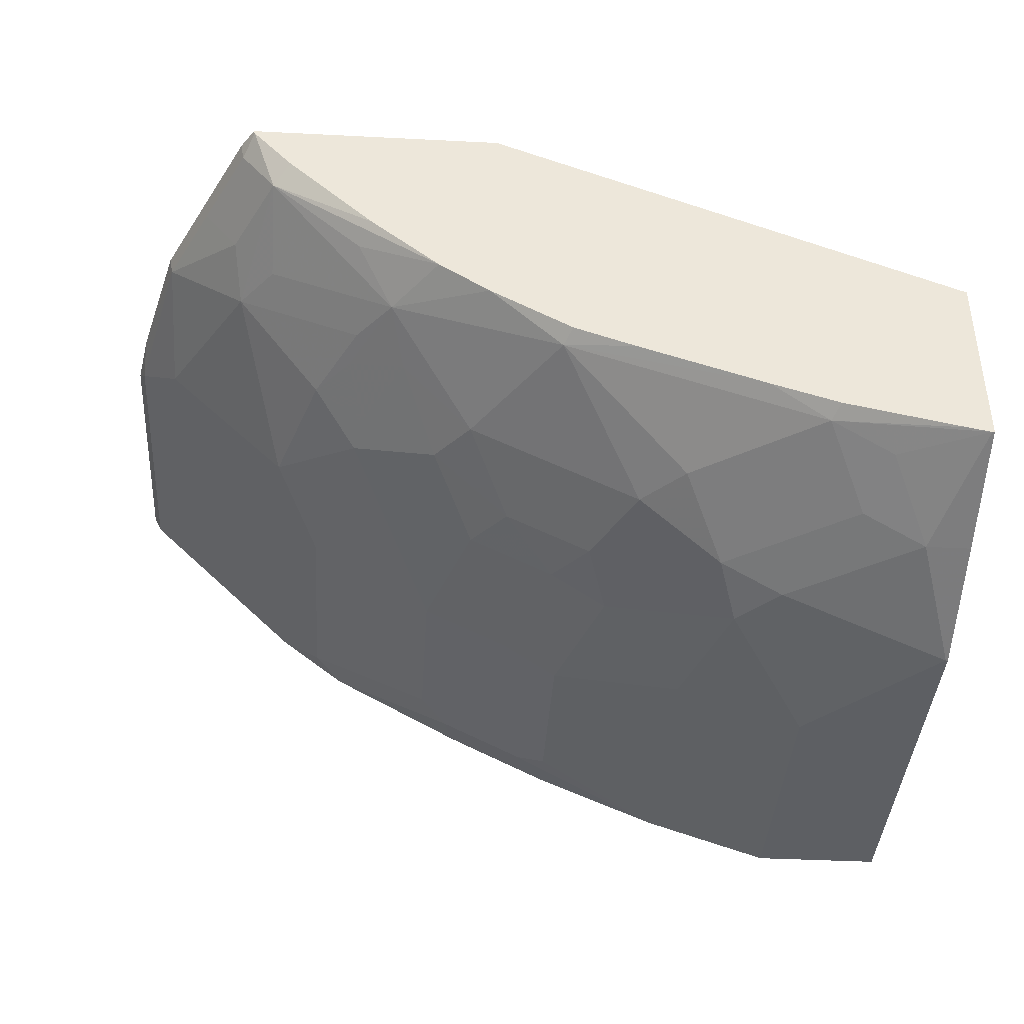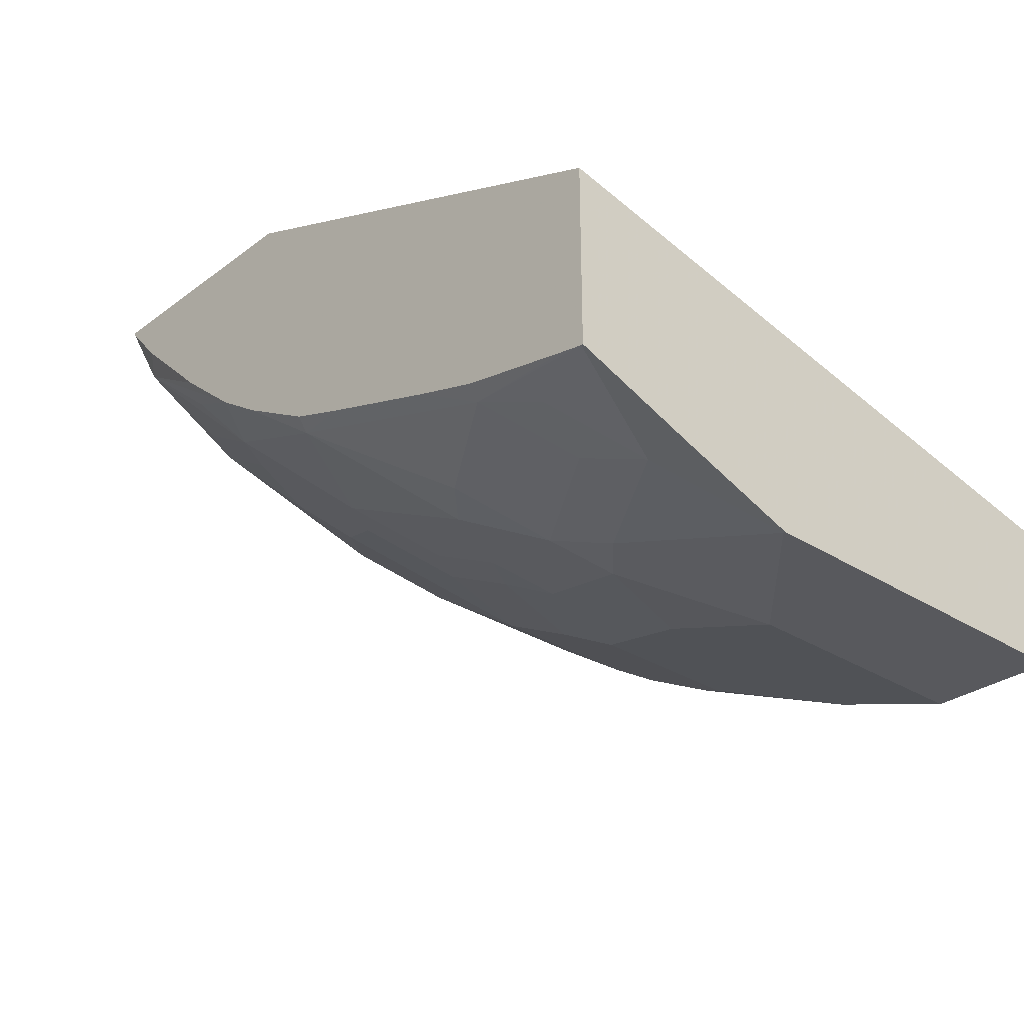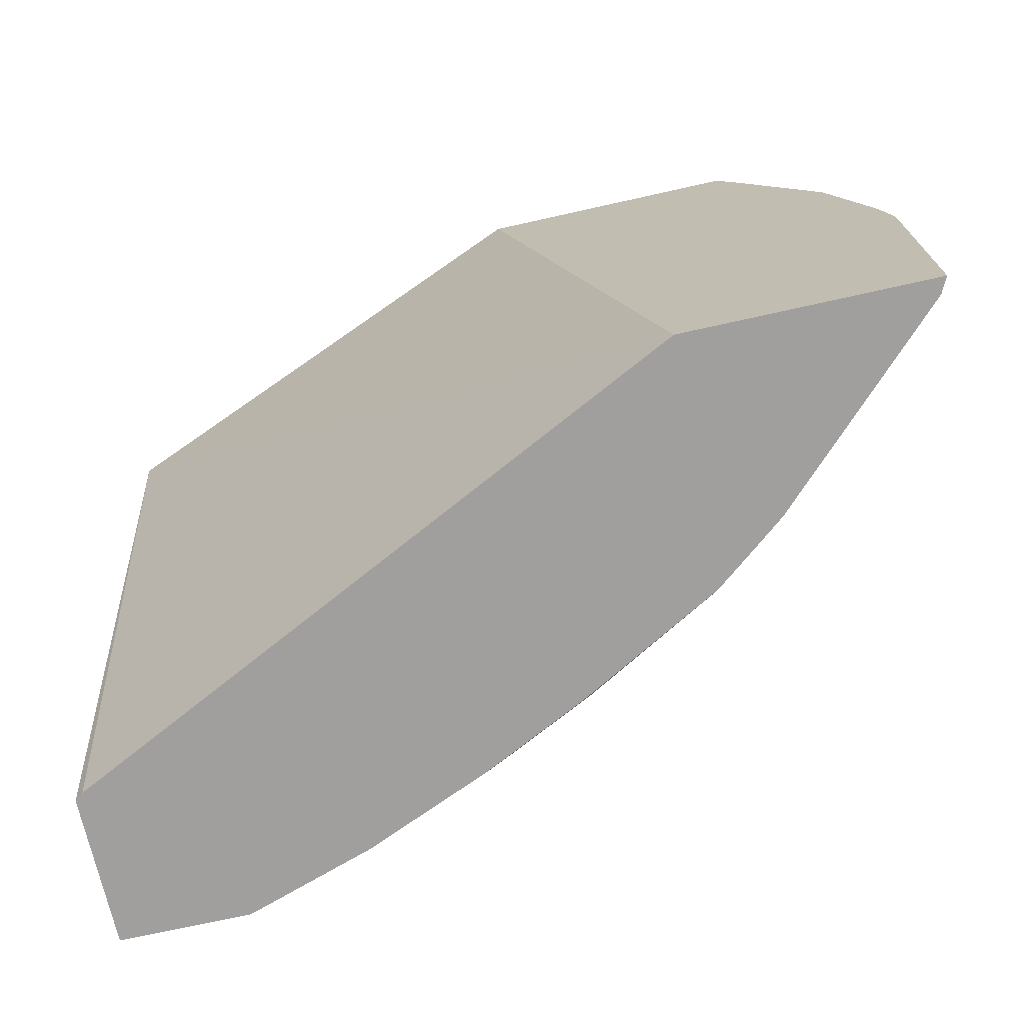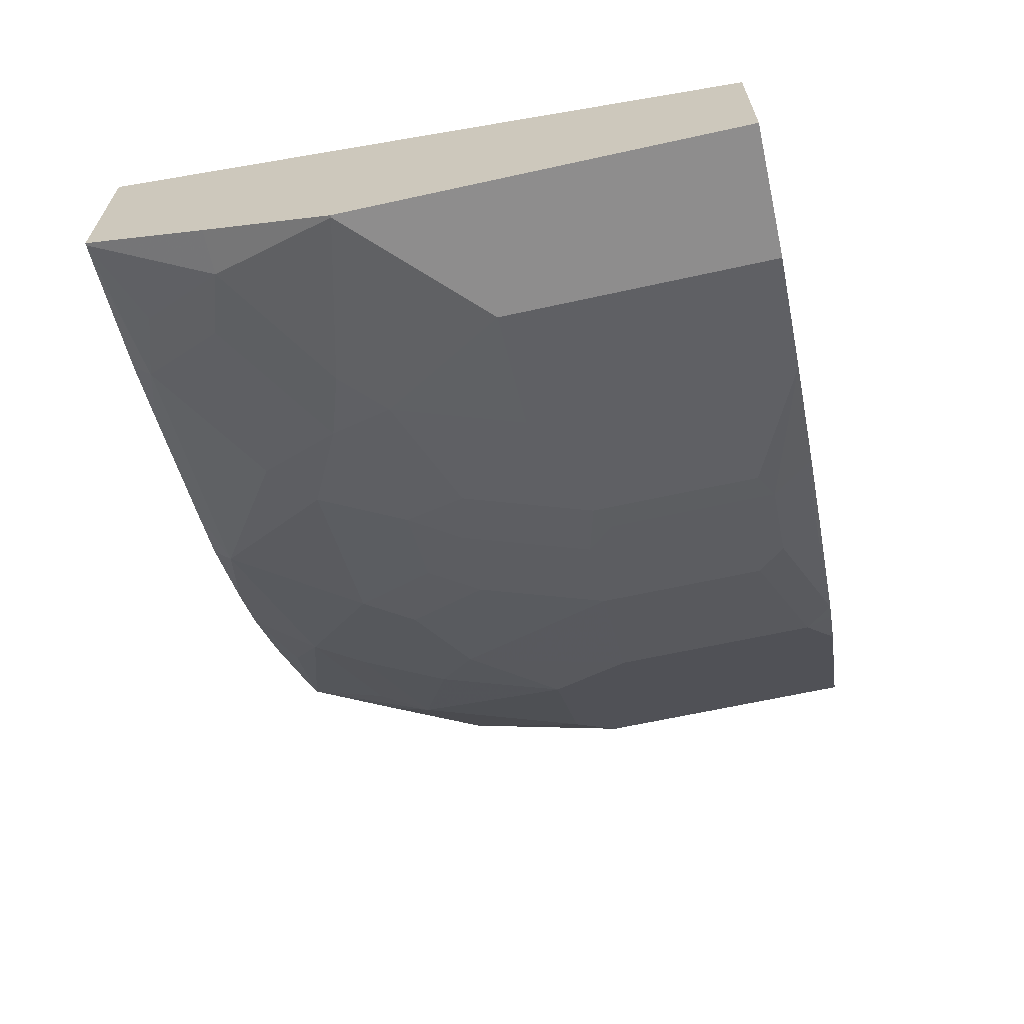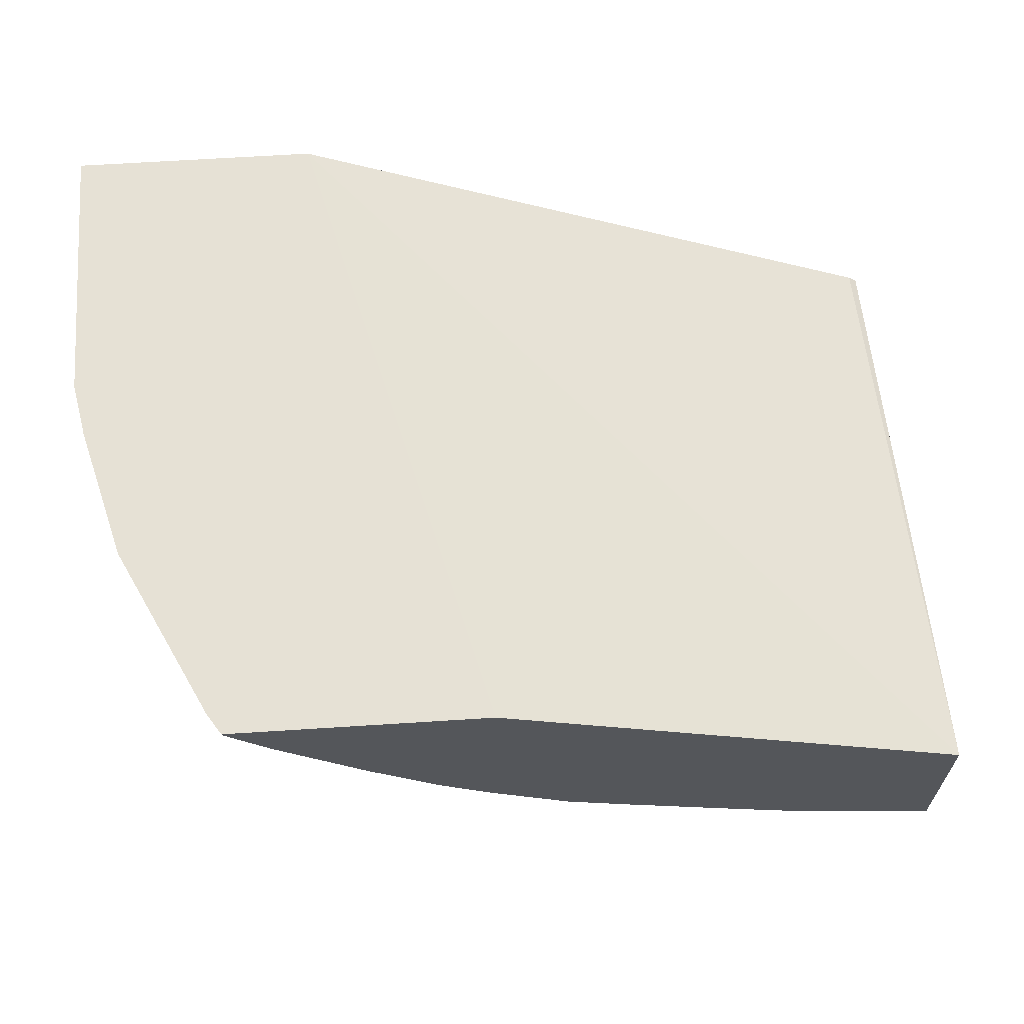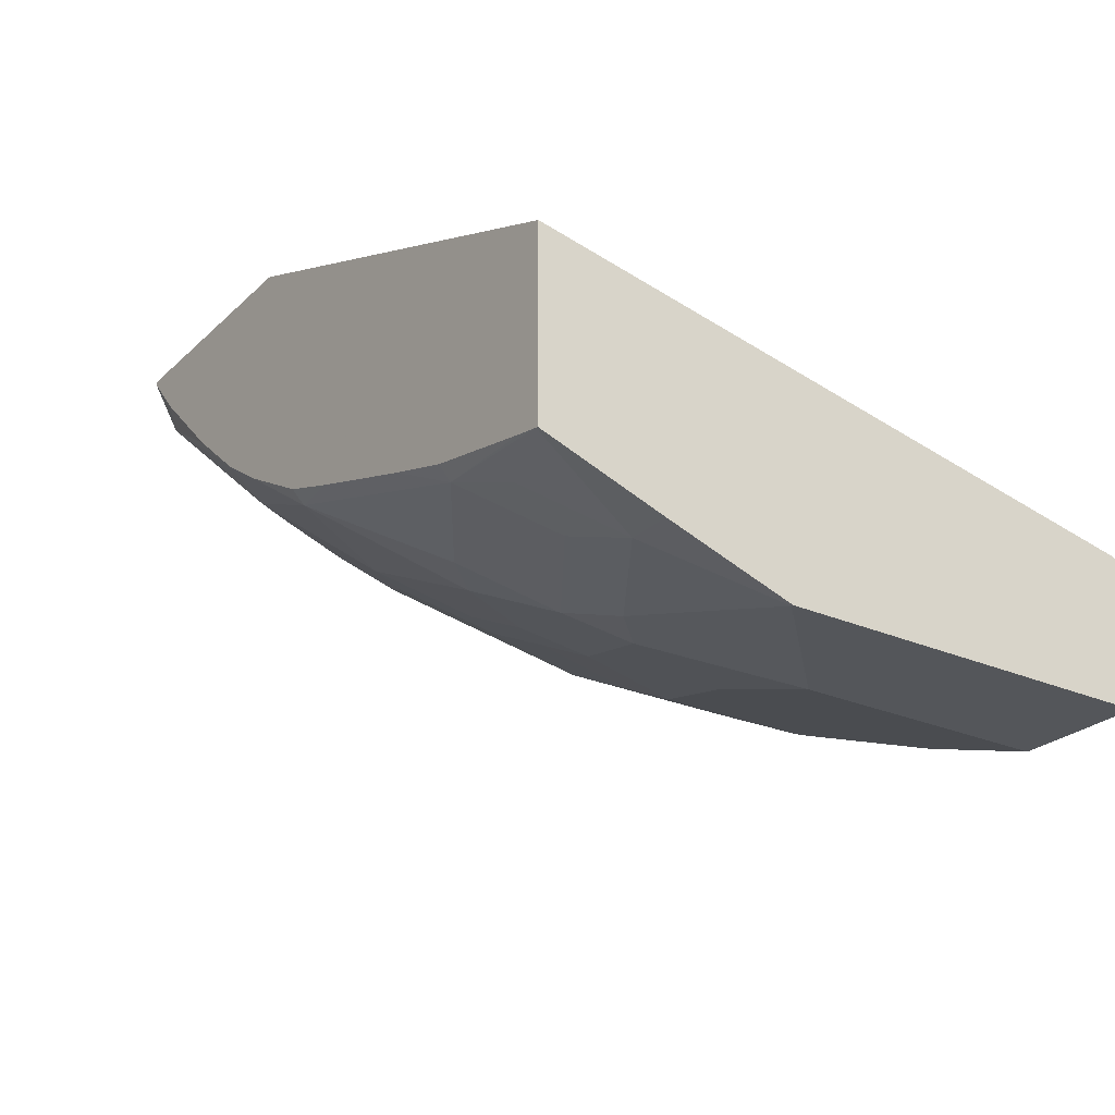
<metadata>
{"format":"obj","ext":"obj","renderer":"f3d","projection":"perspective","resolution":1024,"background":"white","views":[{"elev":-40.0,"azim":176.4,"up":"+Z"},{"elev":-30.0,"azim":-132.8,"up":"+Z"},{"elev":-71.4,"azim":12.6,"up":"+Y"},{"elev":-64.7,"azim":-77.5,"up":"+Z"},{"elev":64.3,"azim":176.3,"up":"+Z"},{"elev":-25.6,"azim":-124.9,"up":"+Z"}]}
</metadata>
<code>
v -0.1417 -0.1819 -0.4655
v -0.1417 -0.1819 -0.5281
v -0.1382 -0.1819 -0.4628
v -0.1417 0.08608 -0.4147
v -0.1417 -0.01761 -0.5281
v -0.08802 -0.1819 -0.5281
v 0.1207 -0.1819 -0.334
v -0.1417 0.08608 -0.4929
v 0.05421 0.08608 -0.334
v -0.1417 0.0352 -0.5105
v -0.1408 -0.01761 -0.5281
v -0.08802 -0.07041 -0.5281
v -0.03519 -0.1819 -0.5105
v 0.2203 -0.1819 -0.334
v -0.1408 0.08608 -0.4929
v 0.1598 0.08608 -0.334
v -0.1232 0.0352 -0.5105
v -0.1232 -0.03522 -0.5281
v -0.07041 -7.41e-06 -0.5105
v -0.0528 -0.01761 -0.5105
v -0.03519 -0.07041 -0.5105
v 0.01761 -0.1584 -0.4929
v 0.02937 -0.1643 -0.4871
v 0.01662 -0.1819 -0.4883
v 0.2171 -0.1819 -0.3404
v 0.2203 -0.07085 -0.334
v -0.1312 0.08608 -0.491
v -0.07919 0.07921 -0.4841
v -0.1056 0.07042 -0.4929
v 0.1611 0.08424 -0.334
v 0.1594 0.08608 -0.3355
v -0.0968 0.04399 -0.5017
v -0.04401 0.008783 -0.5017
v -0.05574 -0.002946 -0.5076
v -0.01758 -7.41e-06 -0.4929
v 3.486e-05 -0.03522 -0.4929
v 0.01761 -0.08801 -0.4929
v 0.02937 -0.09389 -0.4871
v 0.07629 -0.1526 -0.4636
v 0.06452 -0.1643 -0.4694
v 0.06158 -0.1804 -0.4665
v 0.02643 -0.1804 -0.4841
v 0.05177 -0.1819 -0.4707
v 0.2171 -0.06453 -0.3404
v 0.1819 -0.1819 -0.3756
v 0.2159 -0.04818 -0.334
v -0.08263 0.08608 -0.4807
v -0.05471 0.08608 -0.4719
v -0.0264 0.07921 -0.4665
v -0.0264 0.04399 -0.4841
v 0.1655 0.07753 -0.334
v 0.1643 0.07627 -0.3404
v 0.1496 0.07921 -0.3609
v 0.1427 0.08608 -0.354
v -0.008788 0.02639 -0.4841
v 0.008822 -0.008824 -0.4841
v 0.02349 -0.02934 -0.4812
v 0.04107 -0.08213 -0.4812
v 0.07629 -0.08213 -0.4636
v 0.1291 -0.1702 -0.4284
v 0.1174 -0.1819 -0.4342
v 0.06101 -0.1819 -0.4659
v 0.1819 -0.04695 -0.3756
v 0.1995 -0.04695 -0.358
v 0.1995 0.005844 -0.3404
v 0.1643 -0.1819 -0.3932
v 0.2008 0.007129 -0.334
v -0.001914 0.08608 -0.4543
v 0.02643 0.07921 -0.4489
v 0.1832 0.04234 -0.334
v 0.1819 0.04106 -0.3404
v 0.1672 0.04399 -0.3609
v 0.1643 0.02345 -0.3756
v 0.1496 0.04399 -0.3785
v 0.0968 0.0616 -0.4137
v 0.1115 0.07627 -0.3932
v 0.07781 0.08608 -0.4123
v 0.1066 0.08608 -0.3883
v 0.02643 0.02639 -0.4665
v 0.04401 -0.008824 -0.4665
v 0.05868 -0.02934 -0.4636
v 0.07629 0.005844 -0.446
v 0.1115 -0.01176 -0.4284
v 0.1291 -0.08213 -0.4284
v 0.1467 -0.1819 -0.4108
v 0.1258 -0.1819 -0.4276
v 0.1174 -0.1819 -0.4342
v 0.1643 -0.04695 -0.3932
v 0.023 0.08608 -0.4455
v 0.05669 0.08608 -0.4264
v 0.06158 0.02639 -0.4489
v 0.1467 -0.04695 -0.4108
v 0.1291 0.005844 -0.4108
v 0.1115 0.04106 -0.4108
v 0.09096 0.03812 -0.4255
v 0.1144 0.02639 -0.4137
v 0.07335 0.02054 -0.443
v 0.1085 0.002931 -0.4255
f 48 68 69
f 52 67 71
f 48 69 49
f 49 69 50
f 50 69 55
f 51 70 52
f 56 79 80
f 52 70 67
f 55 69 79
f 53 75 76
f 52 72 53
f 53 72 73
f 53 73 74
f 53 74 75
f 53 76 77
f 53 77 78
f 53 78 54
f 46 65 67
f 55 79 56
f 52 71 72
f 45 88 63
f 37 58 38
f 44 65 46
f 30 51 52
f 30 52 31
f 56 80 57
f 31 52 53
f 31 53 54
f 33 50 55
f 35 55 56
f 35 56 36
f 36 56 57
f 36 57 58
f 36 58 37
f 38 58 59
f 39 59 84
f 39 84 60
f 39 60 61
f 39 61 40
f 40 61 41
f 41 62 43
f 41 61 62
f 44 63 64
f 44 64 65
f 45 66 88
f 57 80 81
f 75 90 77
f 57 59 58
f 73 75 74
f 75 95 91
f 75 77 76
f 75 94 93
f 75 93 96
f 75 96 95
f 79 91 80
f 80 91 82
f 80 82 81
f 82 91 97
f 82 97 95
f 82 95 98
f 82 98 83
f 83 98 93
f 83 93 92
f 83 92 84
f 84 92 88
f 91 95 97
f 93 98 96
f 28 33 32
f 95 96 98
f 73 94 75
f 57 81 59
f 73 93 94
f 73 88 92
f 59 81 82
f 59 82 83
f 59 83 84
f 60 84 88
f 60 88 66
f 60 66 85
f 60 85 86
f 60 86 61
f 61 86 87
f 61 87 62
f 63 88 73
f 63 73 64
f 64 73 65
f 65 73 72
f 65 72 71
f 65 71 67
f 68 89 69
f 69 90 75
f 69 75 91
f 69 91 79
f 69 89 90
f 73 92 93
f 28 50 33
f 15 27 28
f 28 48 49
f 4 7 9
f 4 9 16
f 4 16 31
f 4 31 54
f 4 54 78
f 4 78 77
f 4 77 90
f 4 90 89
f 4 89 68
f 3 7 4
f 4 68 48
f 4 47 27
f 4 27 15
f 4 15 8
f 5 10 17
f 5 17 11
f 6 12 21
f 6 21 13
f 7 14 26
f 7 26 46
f 4 48 47
f 7 46 67
f 2 12 6
f 2 11 18
f 1 2 6
f 1 6 13
f 1 13 24
f 1 24 43
f 1 43 62
f 1 62 87
f 1 87 86
f 1 86 85
f 1 85 66
f 2 18 12
f 1 66 45
f 1 25 14
f 1 14 7
f 1 7 3
f 1 3 4
f 1 4 8
f 1 8 10
f 1 10 5
f 28 49 50
f 2 5 11
f 1 45 25
f 7 67 70
f 1 5 2
f 7 51 30
f 20 33 55
f 20 55 35
f 20 35 36
f 20 36 21
f 21 36 37
f 22 37 38
f 22 38 23
f 23 38 59
f 23 59 39
f 20 34 33
f 23 39 40
f 23 42 24
f 24 42 41
f 24 41 43
f 25 45 63
f 25 63 44
f 26 44 46
f 27 47 28
f 28 47 48
f 7 70 51
f 23 41 42
f 19 34 20
f 23 40 41
f 17 33 19
f 7 30 16
f 19 33 34
f 7 16 9
f 8 15 17
f 8 17 10
f 11 17 19
f 11 20 18
f 12 18 20
f 12 20 21
f 13 21 37
f 11 19 20
f 13 22 23
f 13 23 24
f 14 25 44
f 14 44 26
f 15 28 29
f 15 29 17
f 16 30 31
f 17 29 28
f 13 37 22
f 17 28 32
f 17 32 33

</code>
